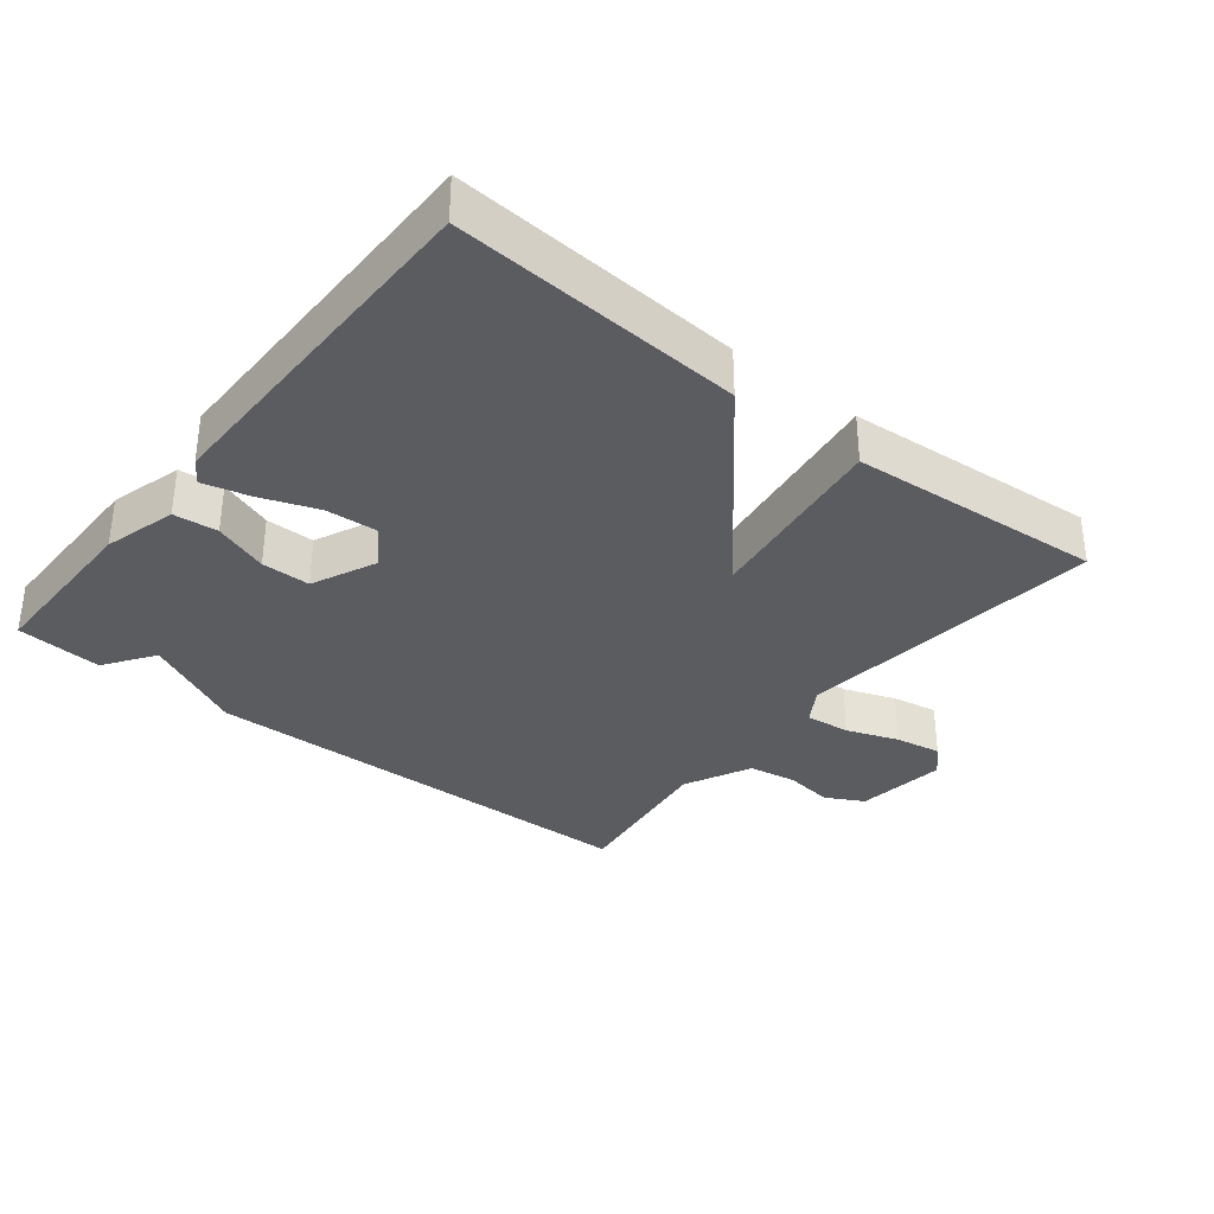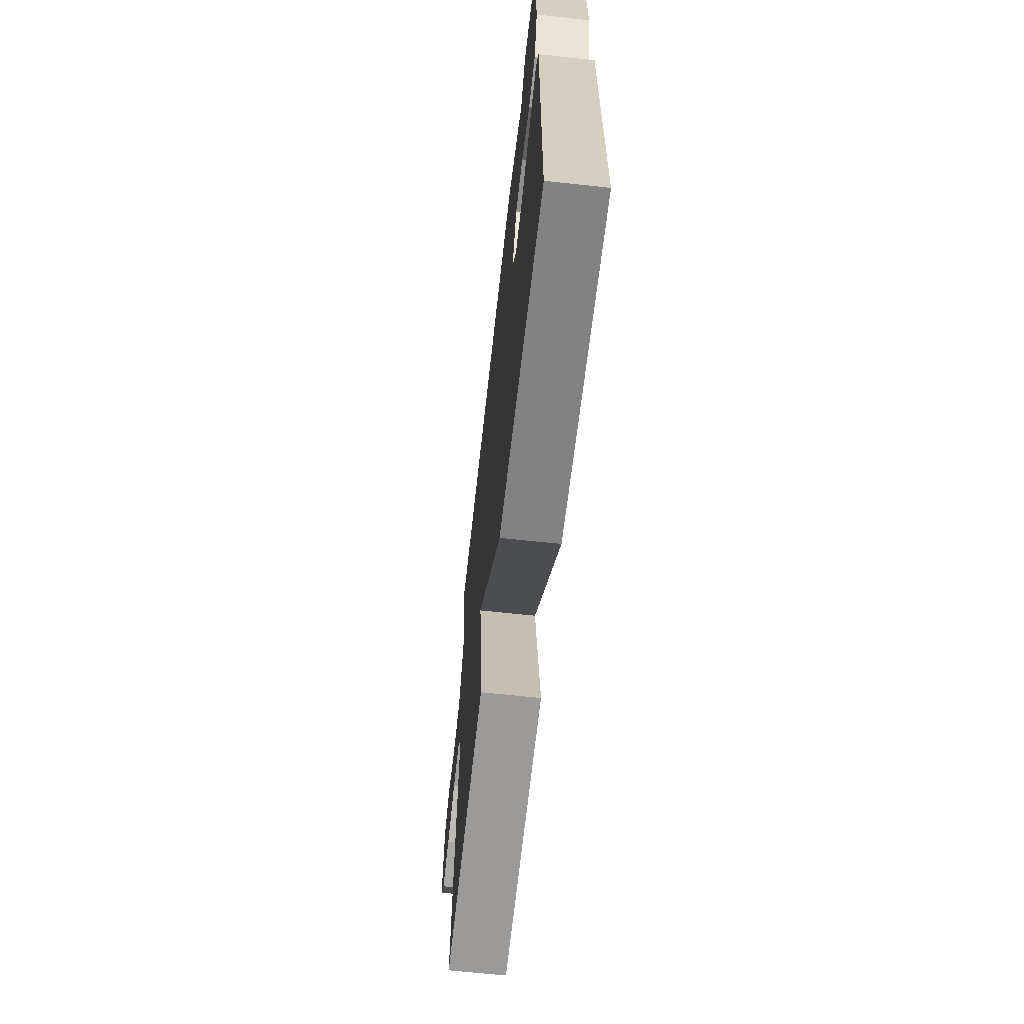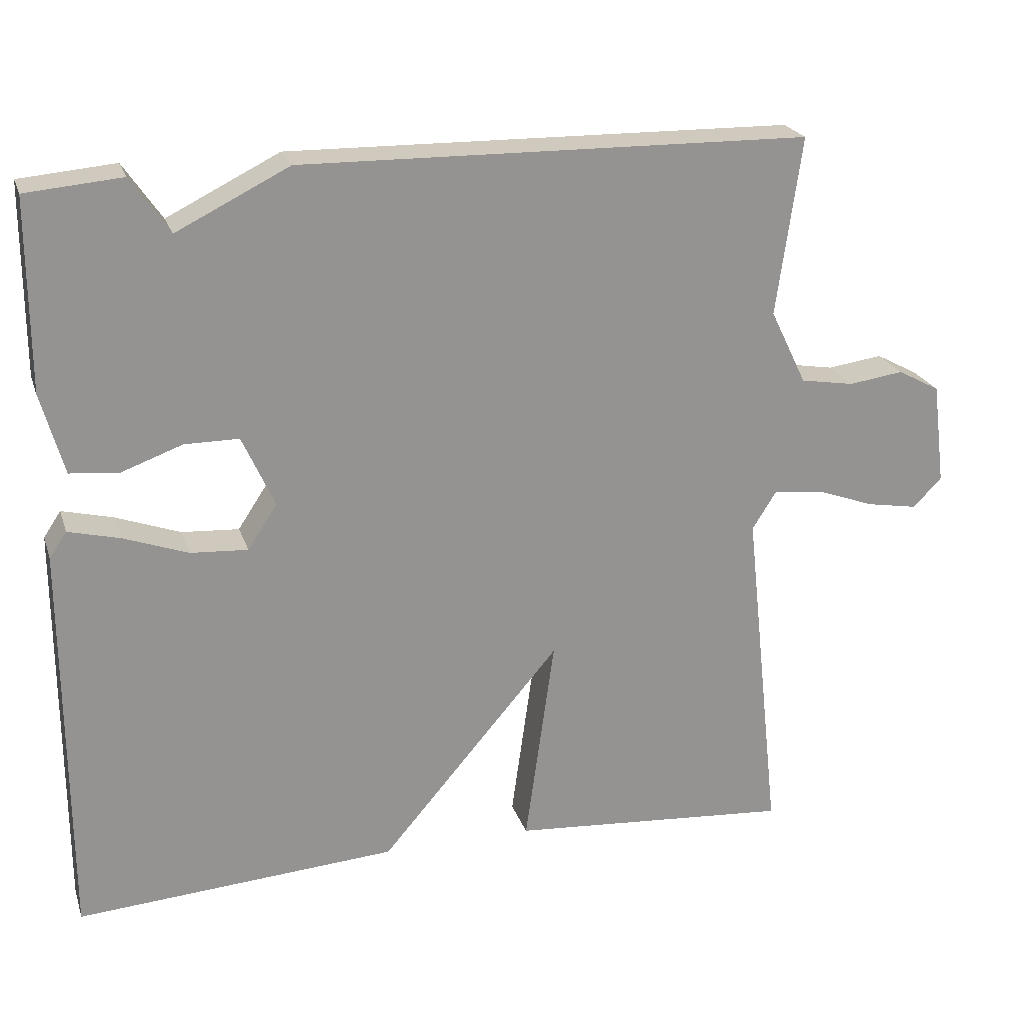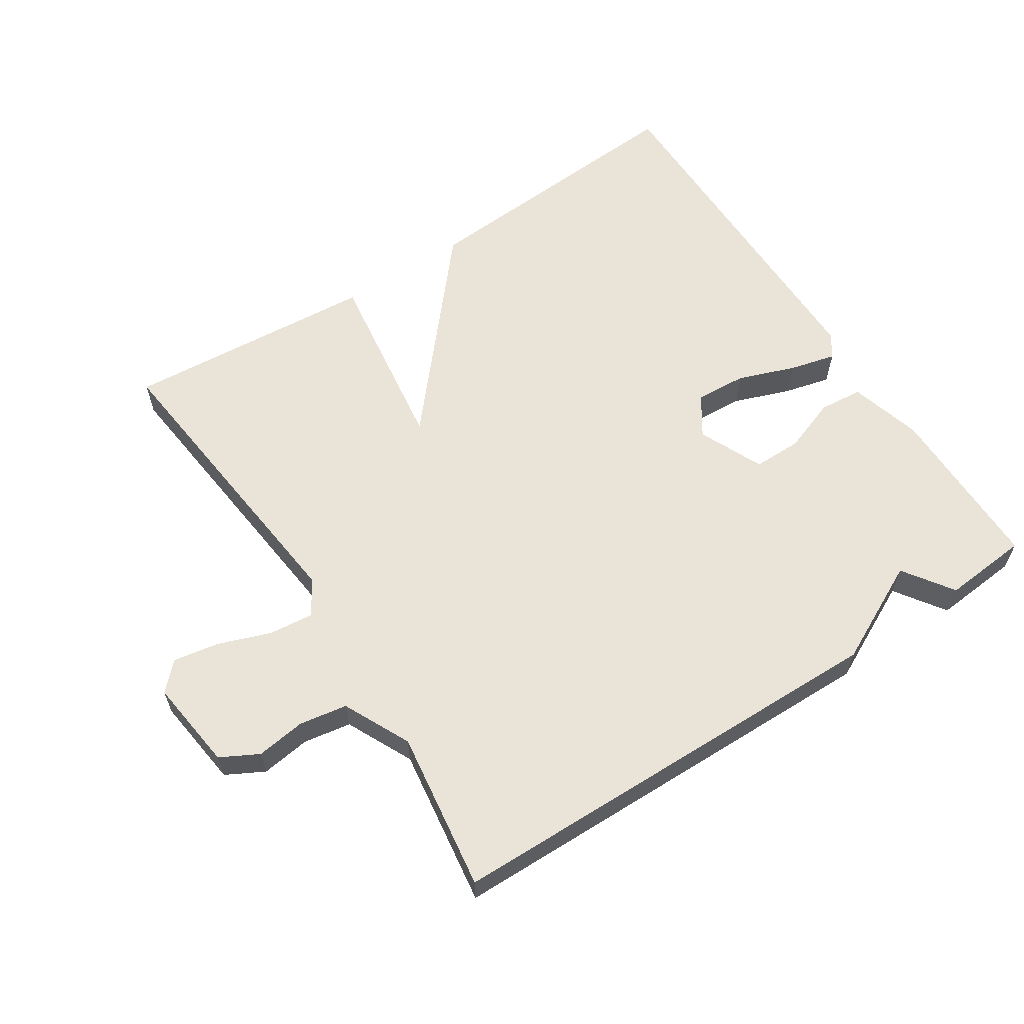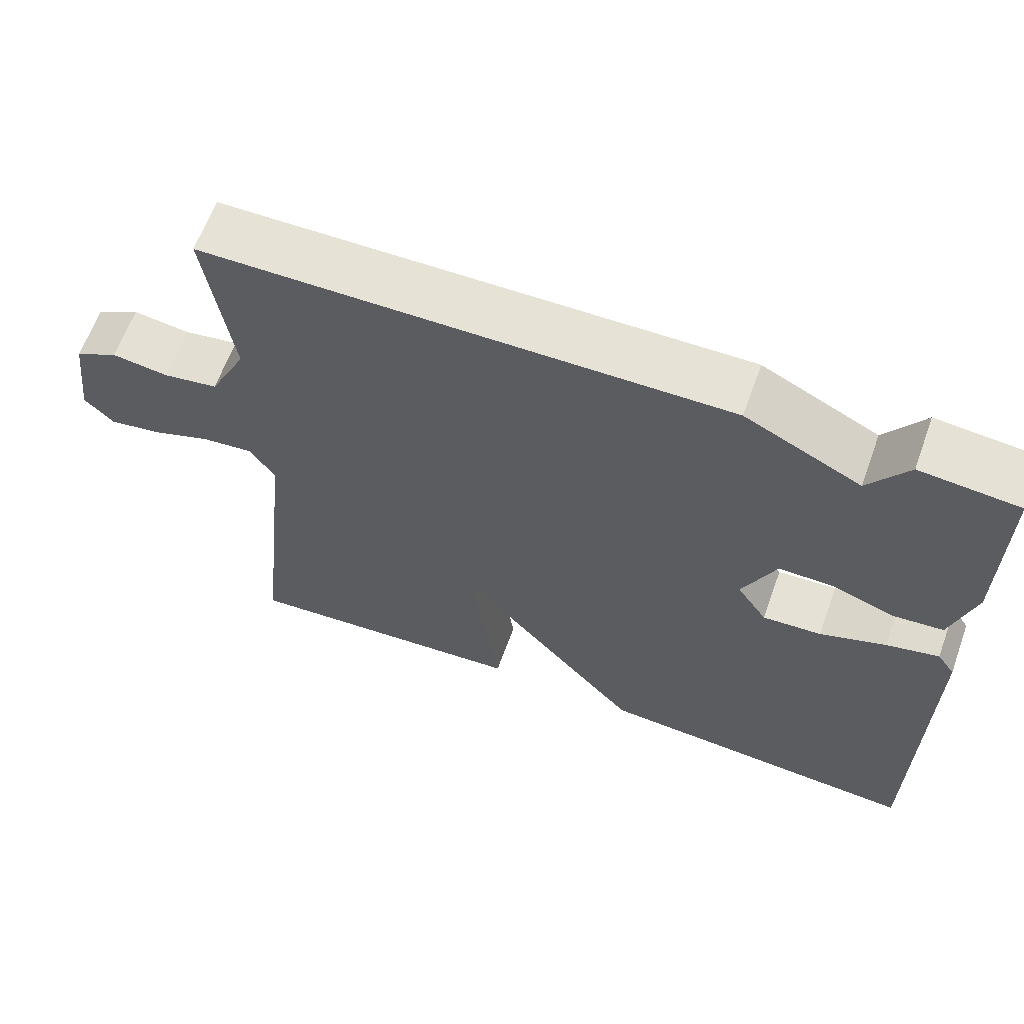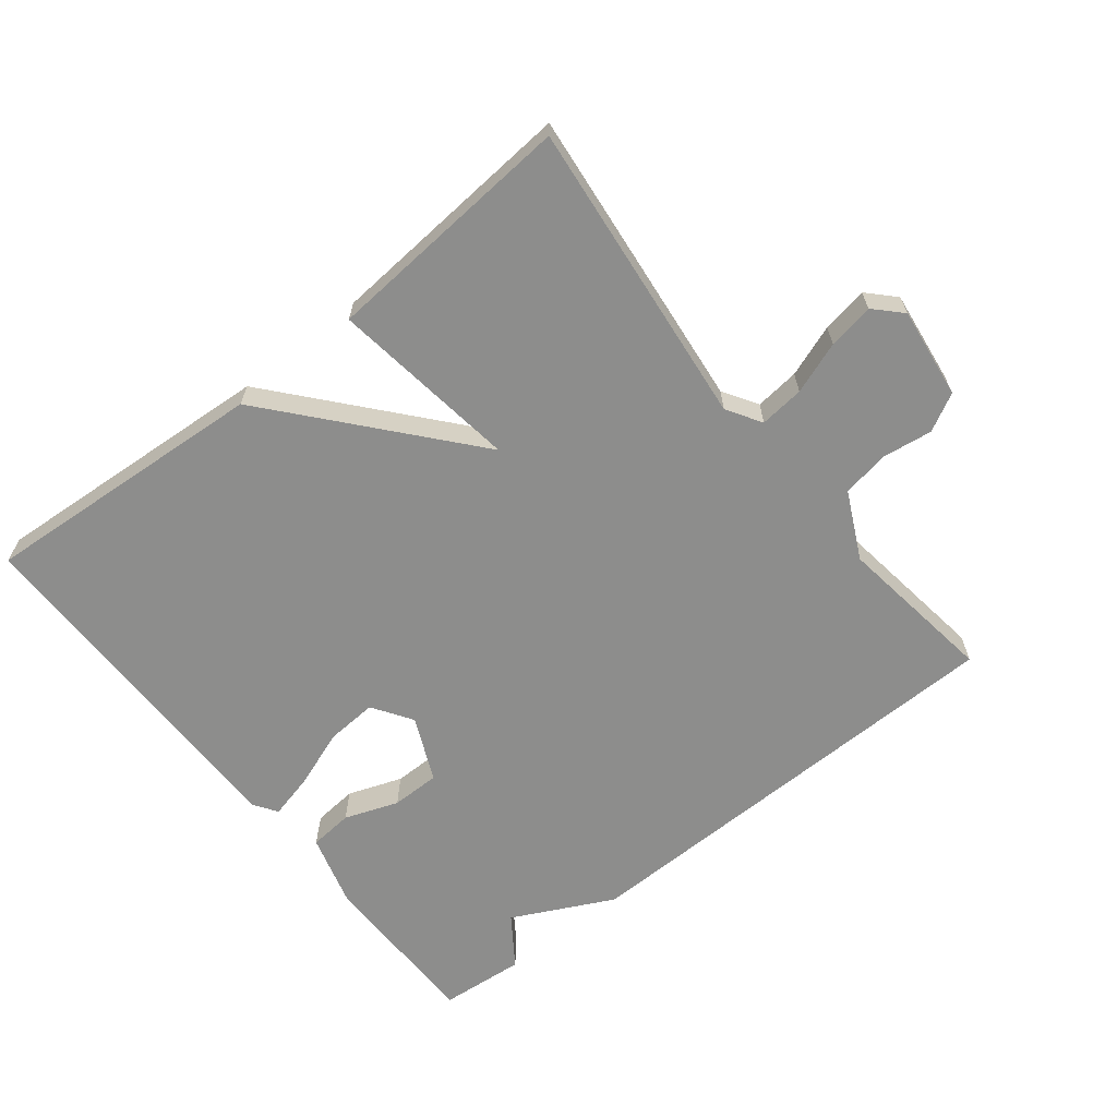
<metadata>
{"format":"obj","ext":"obj","renderer":"f3d","projection":"perspective","resolution":1024,"background":"white","views":[{"elev":-34.0,"azim":141.5,"up":"+Y"},{"elev":-64.8,"azim":83.7,"up":"+Z"},{"elev":22.9,"azim":163.7,"up":"+Z"},{"elev":60.8,"azim":-33.0,"up":"+Y"},{"elev":63.5,"azim":19.9,"up":"+Z"},{"elev":-64.5,"azim":-141.6,"up":"+Y"}]}
</metadata>
<code>
v -0.5 0.07 -0.5
v -0.451 0.07 -0.045
v -0.483 0.07 0.006
v -0.549 0.07 -0.001
v -0.626 0.07 -0.029
v -0.694 0.07 -0.041
v -0.732 0.07 -0.002
v -0.715 0.07 0.133
v -0.659 0.07 0.163
v -0.586 0.07 0.153
v -0.515 0.07 0.165
v -0.467 0.07 0.264
v -0.5 0.07 0.5
v 0.173 0.07 0.511
v 0.322 0.07 0.437
v 0.373 0.07 0.511
v 0.5 0.07 0.5
v 0.5 0.07 0.248
v 0.47 0.07 0.141
v 0.405 0.07 0.135
v 0.325 0.07 0.164
v 0.253 0.07 0.164
v 0.21 0.07 0.069
v 0.249 0.07 0.01
v 0.325 0.07 0.015
v 0.41 0.07 0.046
v 0.478 0.07 0.063
v 0.501 0.07 0.029
v 0.5 0.07 -0.5
v 0.074 0.07 -0.471
v -0.165 0.07 -0.193
v -0.126 0.07 -0.471
v -0.5 0 -0.5
v -0.451 0 -0.045
v -0.483 0 0.006
v -0.549 0 -0.001
v -0.626 0 -0.029
v -0.694 0 -0.041
v -0.732 0 -0.002
v -0.715 0 0.133
v -0.659 0 0.163
v -0.586 0 0.153
v -0.515 0 0.165
v -0.467 0 0.264
v -0.5 0 0.5
v 0.173 0 0.511
v 0.322 0 0.437
v 0.373 0 0.511
v 0.5 0 0.5
v 0.5 0 0.248
v 0.47 0 0.141
v 0.405 0 0.135
v 0.325 0 0.164
v 0.253 0 0.164
v 0.21 0 0.069
v 0.249 0 0.01
v 0.325 0 0.015
v 0.41 0 0.046
v 0.478 0 0.063
v 0.501 0 0.029
v 0.5 0 -0.5
v 0.074 0 -0.471
v -0.165 0 -0.193
v -0.126 0 -0.471
f 31 32 1 2
f 29 30 31
f 28 29 31
f 27 28 31
f 26 27 31
f 25 26 31
f 24 25 31 2
f 23 24 2 3
f 22 23 3
f 19 20 21
f 18 19 21
f 17 18 21
f 16 17 21
f 15 16 21
f 15 21 22
f 14 15 22
f 13 14 22
f 12 13 22
f 22 3 4
f 12 22 4
f 11 12 4
f 8 9 10
f 7 8 10
f 6 7 10
f 5 6 10
f 4 5 10
f 4 10 11
f 34 33 64 63
f 63 62 61
f 63 61 60
f 63 60 59
f 63 59 58
f 63 58 57
f 34 63 57 56
f 35 34 56 55
f 35 55 54
f 53 52 51
f 53 51 50
f 53 50 49
f 53 49 48
f 53 48 47
f 54 53 47
f 54 47 46
f 54 46 45
f 54 45 44
f 36 35 54
f 36 54 44
f 36 44 43
f 42 41 40
f 42 40 39
f 42 39 38
f 42 38 37
f 42 37 36
f 43 42 36
f 1 33 34 2
f 2 34 35 3
f 3 35 36 4
f 4 36 37 5
f 5 37 38 6
f 6 38 39 7
f 7 39 40 8
f 8 40 41 9
f 9 41 42 10
f 10 42 43 11
f 11 43 44 12
f 12 44 45 13
f 13 45 46 14
f 14 46 47 15
f 15 47 48 16
f 16 48 49 17
f 17 49 50 18
f 18 50 51 19
f 19 51 52 20
f 20 52 53 21
f 21 53 54 22
f 22 54 55 23
f 23 55 56 24
f 24 56 57 25
f 25 57 58 26
f 26 58 59 27
f 27 59 60 28
f 28 60 61 29
f 29 61 62 30
f 30 62 63 31
f 31 63 64 32
f 32 64 33 1

</code>
